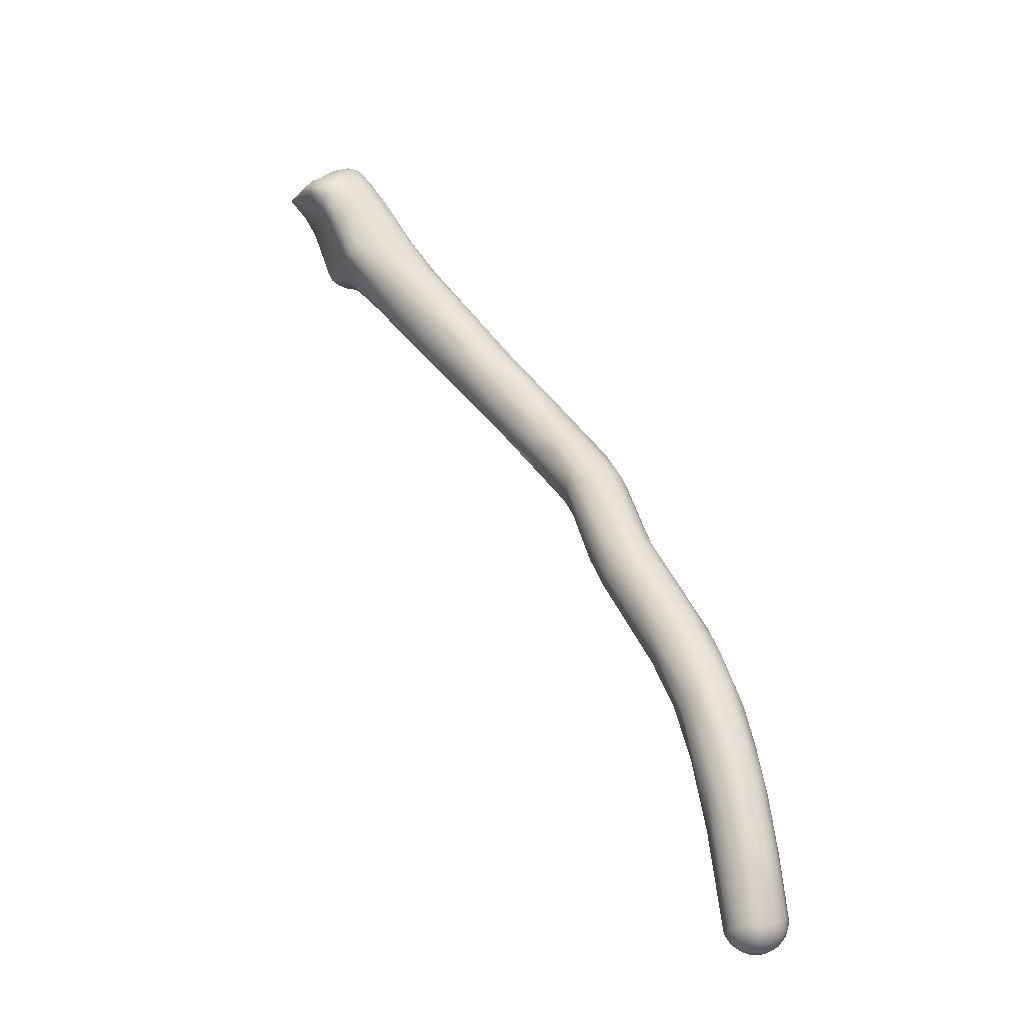
<metadata>
{"format":"obj","ext":"obj","renderer":"f3d","projection":"perspective","resolution":1024,"background":"white","views":[{"elev":-7.9,"azim":75.3,"up":"+Y"}]}
</metadata>
<code>
o FJ1772.obj_grp1.690
v 0.000854 -0.5154 7.214
v 0.000813 -0.5162 7.215
v 0.000603 -0.5143 7.213
v 0.000786 -0.5161 7.215
v 0.000847 -0.5154 7.214
v 0.001866 -0.5142 7.212
v 0.000841 -0.5164 7.216
v 0.000857 -0.5163 7.219
v 0.00086 -0.5167 7.217
v 0.00086 -0.5167 7.217
v 0.001556 -0.5171 7.218
v 0.001343 -0.5005 7.232
v 0.000785 -0.5167 7.217
v 0.001539 -0.5172 7.218
v 0.001346 -0.5171 7.22
v 0.001313 -0.5166 7.223
v 0.001274 -0.5162 7.224
v 0.001261 -0.5152 7.225
v 0.001793 -0.5159 7.225
v 0.001438 -0.5157 7.226
v 0.001334 -0.515 7.226
v 0.000263 -0.5109 7.212
v 0.000358 -0.5101 7.212
v 0.000338 -0.5117 7.212
v 0.000338 -0.5117 7.212
v 0.000313 -0.5124 7.213
v 0.000256 -0.5109 7.212
v 0.001223 -0.5133 7.212
v 0.000338 -0.5117 7.212
v 0.000353 -0.51 7.212
v 0.000568 -0.5081 7.211
v 8.9e-05 -0.5029 7.211
v 0.000337 -0.5065 7.211
v 0.000341 -0.5083 7.211
v 0.000345 -0.5048 7.211
v 0.000343 -0.5023 7.211
v 0.000343 -0.5023 7.211
v 0.000349 -0.5012 7.211
v 0.000364 -0.5003 7.211
v 0.000322 -0.4972 7.212
v 0.000294 -0.4819 7.222
v 0.000321 -0.4973 7.212
v 0.000857 -0.4861 7.232
v 0.001356 -0.4942 7.236
v 0.000322 -0.4903 7.216
v 0.00032 -0.485 7.219
v 0.000601 -0.4842 7.219
v 0.00825 -0.4942 7.214
v 0.005226 -0.484 7.219
v 0.000226 -0.4805 7.225
v 0.000807 -0.4832 7.229
v 0.000819 -0.4832 7.229
v 0.0013 -0.4849 7.232
v 0.001326 -0.4868 7.235
v 0.001303 -0.4849 7.232
v 0.00033 -0.4804 7.223
v 0.000807 -0.4798 7.224
v 0.00033 -0.4804 7.223
v 0.004152 -0.482 7.22
v 0.000839 -0.4798 7.224
v 0.000823 -0.4799 7.224
v 0.000831 -0.4798 7.224
v 0.000282 -0.4805 7.225
v 0.002297 -0.4795 7.224
v 0.008489 -0.5158 7.214
v 0.00755 -0.5171 7.216
v 0.001256 -0.5167 7.223
v 0.007599 -0.5175 7.221
v 0.001275 -0.5162 7.224
v 0.001786 -0.516 7.225
v 0.001487 -0.5157 7.225
v 0.001261 -0.5152 7.225
v 0.001793 -0.5159 7.225
v 0.001836 -0.5154 7.226
v 0.001487 -0.5157 7.225
v 0.001857 -0.5144 7.227
v 0.007415 -0.5163 7.225
v 0.001842 -0.5146 7.227
v 0.009864 -0.5129 7.211
v 0.001859 -0.5124 7.229
v 0.001859 -0.5124 7.229
v 0.003126 -0.5122 7.229
v 0.001343 -0.5005 7.232
v 0.01561 -0.5115 7.229
v 0.01062 -0.5158 7.226
v 0.009894 -0.5105 7.211
v 0.00243 -0.5008 7.233
v 0.01718 -0.5035 7.211
v 0.002416 -0.5009 7.233
v 0.02201 -0.4994 7.233
v 0.002445 -0.4955 7.236
v 0.001607 -0.492 7.239
v 0.001836 -0.4903 7.24
v 0.001607 -0.492 7.239
v 0.00152 -0.4905 7.24
v 0.001815 -0.4904 7.24
v 0.001334 -0.4868 7.235
v 0.001805 -0.488 7.237
v 0.001805 -0.488 7.237
v 0.002294 -0.4903 7.241
v 0.002042 -0.4904 7.24
v 0.001825 -0.4903 7.24
v 0.0161 -0.4878 7.237
v 0.00384 -0.4802 7.222
v 0.002343 -0.4795 7.224
v 0.005976 -0.4807 7.225
v 0.008985 -0.5145 7.212
v 0.01038 -0.5182 7.217
v 0.01084 -0.5182 7.222
v 0.01175 -0.5065 7.21
v 0.006791 -0.4904 7.24
v 0.008052 -0.4911 7.24
v 0.006791 -0.4904 7.24
v 0.006791 -0.4904 7.24
v 0.009133 -0.489 7.239
v 0.008337 -0.4903 7.24
v 0.01772 -0.4837 7.222
v 0.01098 -0.5174 7.213
v 0.01354 -0.521 7.213
v 0.01396 -0.5208 7.21
v 0.01831 -0.5271 7.213
v 0.01407 -0.521 7.219
v 0.01223 -0.5154 7.21
v 0.01437 -0.5128 7.208
v 0.01914 -0.4883 7.219
v 0.01367 -0.4898 7.239
v 0.01814 -0.4832 7.226
v 0.03059 -0.5431 7.19
v 0.01775 -0.5232 7.22
v 0.01883 -0.5188 7.225
v 0.02579 -0.5134 7.228
v 0.01593 -0.5083 7.209
v 0.02049 -0.4929 7.238
v 0.01724 -0.484 7.23
v 0.02737 -0.5432 7.2
v 0.02784 -0.5407 7.206
v 0.02159 -0.5283 7.216
v 0.0247 -0.5291 7.216
v 0.02856 -0.5183 7.2
v 0.02494 -0.5076 7.208
v 0.02302 -0.4977 7.213
v 0.02114 -0.4909 7.238
v 0.02343 -0.494 7.236
v 0.02046 -0.4854 7.222
v 0.02028 -0.4875 7.234
v 0.02024 -0.4894 7.237
v 0.02343 -0.4892 7.234
v 0.0198 -0.4841 7.225
v 0.02099 -0.4853 7.229
v 0.02831 -0.5432 7.194
v 0.02928 -0.5333 7.213
v 0.02671 -0.5235 7.22
v 0.02701 -0.5038 7.23
v 0.02522 -0.495 7.234
v 0.02508 -0.4961 7.215
v 0.02658 -0.4938 7.22
v 0.024 -0.4921 7.236
v 0.02276 -0.4865 7.225
v 0.02503 -0.4892 7.225
v 0.02647 -0.4914 7.228
v 0.0251 -0.49 7.231
v 0.03485 -0.545 7.185
v 0.03349 -0.5326 7.19
v 0.02984 -0.5213 7.221
v 0.03194 -0.518 7.201
v 0.02763 -0.5143 7.227
v 0.02909 -0.5129 7.227
v 0.02823 -0.5078 7.208
v 0.02992 -0.5068 7.21
v 0.02889 -0.5017 7.228
v 0.03074 -0.5098 7.225
v 0.02785 -0.4953 7.222
v 0.03233 -0.509 7.215
v 0.02857 -0.4968 7.227
v 0.02638 -0.4934 7.233
v 0.03858 -0.5578 7.184
v 0.04123 -0.5587 7.18
v 0.03905 -0.5579 7.192
v 0.03427 -0.5382 7.187
v 0.03794 -0.5411 7.206
v 0.0328 -0.5283 7.215
v 0.03217 -0.5208 7.219
v 0.03451 -0.5242 7.215
v 0.03188 -0.5148 7.223
v 0.03449 -0.52 7.216
v 0.03454 -0.5175 7.204
v 0.04179 -0.5626 7.184
v 0.04828 -0.5699 7.182
v 0.04504 -0.5603 7.193
v 0.04447 -0.5538 7.177
v 0.04043 -0.5387 7.205
v 0.04135 -0.531 7.204
v 0.03567 -0.5187 7.212
v 0.03554 -0.5175 7.208
v 0.04538 -0.56 7.176
v 0.04712 -0.5555 7.195
v 0.04559 -0.5432 7.199
v 0.04168 -0.5358 7.204
v 0.03899 -0.5275 7.196
v 0.04994 -0.5437 7.187
v 0.04397 -0.5339 7.196
v 0.05131 -0.5727 7.175
v 0.04692 -0.552 7.177
v 0.04995 -0.5517 7.177
v 0.04897 -0.5456 7.183
v 0.04565 -0.5376 7.197
v 0.05356 -0.5721 7.171
v 0.05337 -0.5675 7.17
v 0.05346 -0.5664 7.189
v 0.05207 -0.5618 7.172
v 0.05341 -0.5578 7.191
v 0.05203 -0.5507 7.192
v 0.05841 -0.5803 7.176
v 0.05974 -0.5809 7.169
v 0.06152 -0.5789 7.18
v 0.05988 -0.5673 7.186
v 0.05708 -0.5617 7.171
v 0.05694 -0.5532 7.181
v 0.05307 -0.5482 7.188
v 0.05997 -0.5823 7.172
v 0.06031 -0.5687 7.167
v 0.06166 -0.5645 7.185
v 0.06259 -0.5626 7.172
v 0.07809 -0.5797 7.162
v 0.05885 -0.5564 7.184
v 0.06198 -0.5598 7.176
v 0.0638 -0.5616 7.179
v 0.06351 -0.5826 7.165
v 0.07385 -0.5936 7.171
v 0.07539 -0.5923 7.174
v 0.06456 -0.5804 7.164
v 0.06584 -0.5783 7.181
v 0.06968 -0.5781 7.18
v 0.06409 -0.5643 7.182
v 0.06551 -0.5768 7.163
v 0.06796 -0.5735 7.181
v 0.07059 -0.5688 7.172
v 0.0704 -0.5689 7.175
v 0.07471 -0.5963 7.167
v 0.07632 -0.5969 7.163
v 0.07203 -0.5869 7.177
v 0.07287 -0.5852 7.16
v 0.07015 -0.5764 7.163
v 0.07377 -0.574 7.176
v 0.07621 -0.5909 7.159
v 0.07644 -0.5848 7.159
v 0.07613 -0.5783 7.176
v 0.09173 -0.6122 7.157
v 0.07996 -0.6023 7.167
v 0.07862 -0.5977 7.171
v 0.07838 -0.5898 7.175
v 0.08233 -0.5925 7.157
v 0.08205 -0.5887 7.175
v 0.08264 -0.5854 7.174
v 0.09354 -0.6108 7.156
v 0.08428 -0.5972 7.174
v 0.07947 -0.5852 7.159
v 0.08415 -0.5887 7.158
v 0.08581 -0.5868 7.16
v 0.09066 -0.5903 7.17
v 0.08149 -0.5795 7.165
v 0.08743 -0.5851 7.168
v 0.09133 -0.6154 7.167
v 0.08558 -0.585 7.162
v 0.08738 -0.5851 7.164
v 0.08592 -0.5833 7.166
v 0.08957 -0.6147 7.164
v 0.09064 -0.6113 7.17
v 0.0924 -0.6106 7.171
v 0.09297 -0.6068 7.173
v 0.09467 -0.6062 7.156
v 0.1005 -0.6055 7.158
v 0.09175 -0.5914 7.162
v 0.1077 -0.6361 7.156
v 0.09894 -0.6065 7.156
v 0.1022 -0.6048 7.16
v 0.1043 -0.6061 7.162
v 0.11 -0.6137 7.164
v 0.1092 -0.6365 7.16
v 0.09778 -0.6178 7.17
v 0.1001 -0.6165 7.154
v 0.1026 -0.6164 7.17
v 0.09663 -0.6055 7.172
v 0.09911 -0.6043 7.17
v 0.1156 -0.6397 7.162
v 0.1 -0.6162 7.171
v 0.1021 -0.6148 7.153
v 0.104 -0.6128 7.17
v 0.1122 -0.641 7.151
v 0.1165 -0.6432 7.147
v 0.1205 -0.6383 7.163
v 0.1207 -0.6255 7.158
v 0.1155 -0.6324 7.147
v 0.1157 -0.6264 7.165
v 0.1196 -0.6304 7.148
v 0.1139 -0.6208 7.165
v 0.1176 -0.6511 7.153
v 0.1147 -0.6449 7.157
v 0.1237 -0.6503 7.143
v 0.1205 -0.6256 7.155
v 0.1197 -0.6261 7.152
v 0.1193 -0.6255 7.161
v 0.1193 -0.6517 7.156
v 0.1198 -0.6524 7.146
v 0.1171 -0.65 7.15
v 0.1218 -0.6513 7.158
v 0.1211 -0.6589 7.148
v 0.124 -0.6627 7.154
v 0.126 -0.6516 7.159
v 0.1235 -0.64 7.145
v 0.1256 -0.6476 7.143
v 0.1249 -0.6366 7.147
v 0.1245 -0.6355 7.16
v 0.1264 -0.6733 7.146
v 0.1276 -0.676 7.15
v 0.1282 -0.6707 7.142
v 0.1272 -0.636 7.15
v 0.1288 -0.6372 7.152
v 0.1306 -0.6894 7.146
v 0.1314 -0.6885 7.142
v 0.1308 -0.6858 7.15
v 0.1286 -0.6723 7.154
v 0.1311 -0.6644 7.14
v 0.1293 -0.665 7.156
v 0.1293 -0.6536 7.158
v 0.1315 -0.6516 7.143
v 0.1317 -0.6497 7.157
v 0.1318 -0.6453 7.147
v 0.1271 -0.635 7.156
v 0.1326 -0.6452 7.154
v 0.1349 -0.7074 7.142
v 0.1367 -0.7062 7.139
v 0.1331 -0.6827 7.154
v 0.1339 -0.6617 7.141
v 0.1376 -0.671 7.155
v 0.137 -0.658 7.154
v 0.1357 -0.6507 7.15
v 0.1366 -0.7103 7.144
v 0.1346 -0.7079 7.144
v 0.1356 -0.7067 7.14
v 0.1381 -0.7096 7.14
v 0.1347 -0.7075 7.147
v 0.1365 -0.71 7.147
v 0.136 -0.7076 7.149
v 0.1376 -0.7094 7.15
v 0.138 -0.7052 7.138
v 0.141 -0.7053 7.137
v 0.1362 -0.6769 7.139
v 0.1391 -0.7074 7.152
v 0.1389 -0.6744 7.14
v 0.1389 -0.6683 7.141
v 0.1374 -0.6568 7.146
v 0.1392 -0.6595 7.15
v 0.1389 -0.7114 7.142
v 0.1393 -0.712 7.144
v 0.1419 -0.7113 7.141
v 0.1421 -0.7097 7.139
v 0.1392 -0.7115 7.148
v 0.1417 -0.7124 7.146
v 0.1403 -0.7103 7.15
v 0.1398 -0.7078 7.138
v 0.1416 -0.7093 7.151
v 0.1372 -0.6833 7.155
v 0.1413 -0.6889 7.138
v 0.1443 -0.6886 7.14
v 0.145 -0.6848 7.141
v 0.1415 -0.6697 7.144
v 0.1435 -0.682 7.152
v 0.1428 -0.6703 7.147
v 0.1426 -0.6722 7.151
v 0.1433 -0.7121 7.143
v 0.1448 -0.7103 7.14
v 0.1452 -0.7118 7.144
v 0.1423 -0.7116 7.149
v 0.1451 -0.7114 7.147
v 0.1442 -0.7101 7.15
v 0.1424 -0.707 7.137
v 0.1442 -0.7078 7.138
v 0.1449 -0.7046 7.137
v 0.1466 -0.7101 7.141
v 0.1428 -0.7064 7.153
v 0.144 -0.7067 7.153
v 0.1465 -0.7051 7.152
v 0.1456 -0.6821 7.149
v 0.1471 -0.6877 7.144
v 0.1487 -0.709 7.144
v 0.1468 -0.7109 7.146
v 0.1485 -0.7086 7.148
v 0.1469 -0.7095 7.149
v 0.1475 -0.708 7.14
v 0.1474 -0.7067 7.139
v 0.1495 -0.7064 7.142
v 0.1497 -0.707 7.146
v 0.1463 -0.7077 7.151
v 0.1486 -0.7067 7.149
v 0.1479 -0.7034 7.139
v 0.1487 -0.7041 7.15
v 0.1496 -0.7044 7.148
v 0.1503 -0.7045 7.145
v 0.1499 -0.7038 7.142
f 1 2 3
f 2 7 8
f 7 9 8
f 10 11 8
f 11 15 8
f 15 16 8
f 16 17 8
f 8 17 12
f 17 19 18
f 17 18 12
f 18 20 12
f 20 21 12
f 22 23 24
f 25 26 27
f 3 2 26
f 2 8 26
f 26 28 3
f 28 24 23
f 28 26 29
f 5 3 6
f 6 3 28
f 26 8 27
f 31 30 27
f 31 27 32
f 33 23 34
f 28 23 33
f 35 31 32
f 27 8 32
f 36 35 32
f 39 37 32
f 12 32 8
f 40 39 32
f 41 40 32
f 32 43 41
f 44 32 12
f 45 40 41
f 32 44 43
f 47 45 41
f 42 46 48
f 44 54 43
f 49 46 59
f 59 46 47
f 43 50 41
f 50 43 51
f 55 43 54
f 55 51 43
f 41 50 56
f 57 41 58
f 59 47 41
f 56 50 60
f 61 56 60
f 52 62 63
f 52 53 62
f 4 5 6
f 6 65 4
f 4 66 13
f 66 14 13
f 14 68 67
f 67 70 69
f 71 72 73
f 70 74 75
f 74 21 75
f 74 76 21
f 67 77 70
f 77 74 70
f 6 28 79
f 76 80 21
f 80 12 21
f 81 78 82
f 82 83 81
f 82 78 84
f 82 87 83
f 87 89 90
f 91 87 90
f 87 91 83
f 83 91 44
f 91 92 44
f 91 93 94
f 92 95 44
f 91 90 93
f 92 96 95
f 46 49 48
f 95 54 44
f 97 98 53
f 98 100 53
f 101 54 95
f 54 101 99
f 100 98 102
f 59 41 57
f 104 59 57
f 104 57 105
f 57 62 64
f 105 64 106
f 106 64 62
f 105 106 104
f 53 103 62
f 65 6 107
f 66 68 14
f 65 66 4
f 68 66 108
f 66 65 108
f 68 77 67
f 74 77 78
f 77 85 78
f 68 109 77
f 77 109 85
f 28 86 79
f 107 6 79
f 78 85 84
f 86 28 33
f 38 86 33
f 110 86 38
f 42 88 38
f 88 42 48
f 111 93 112
f 113 112 116
f 114 115 100
f 116 115 114
f 103 53 100
f 118 119 108
f 122 108 119
f 122 119 121
f 109 108 122
f 118 65 107
f 118 108 65
f 118 79 123
f 123 120 118
f 68 108 109
f 85 109 122
f 124 79 86
f 124 123 79
f 118 107 79
f 124 86 110
f 88 110 38
f 84 89 82
f 112 93 90
f 49 125 48
f 103 100 115
f 126 103 115
f 116 112 126
f 126 115 116
f 127 104 106
f 128 120 123
f 123 124 128
f 119 118 120
f 122 129 85
f 85 129 130
f 85 130 84
f 84 130 131
f 132 124 110
f 132 110 88
f 90 89 84
f 90 133 112
f 104 117 59
f 117 104 127
f 106 134 127
f 103 134 106
f 106 62 103
f 135 136 121
f 135 121 119
f 129 122 121
f 137 129 121
f 129 138 130
f 132 140 139
f 140 132 88
f 141 88 48
f 141 48 125
f 112 133 126
f 142 126 133
f 142 146 126
f 126 146 103
f 146 145 103
f 145 146 147
f 125 49 59
f 125 59 117
f 144 125 117
f 148 144 117
f 117 127 148
f 127 134 149
f 148 127 149
f 134 103 145
f 145 149 134
f 145 147 149
f 150 119 120
f 135 119 150
f 120 128 150
f 136 137 121
f 138 129 137
f 130 138 151
f 130 151 152
f 131 90 84
f 141 140 88
f 153 154 90
f 90 154 143
f 141 125 155
f 155 125 144
f 147 157 175
f 133 90 143
f 143 142 133
f 143 157 142
f 143 154 157
f 155 144 156
f 156 158 159
f 144 158 156
f 158 161 159
f 147 146 142
f 157 147 142
f 148 158 144
f 158 148 149
f 149 147 161
f 161 158 149
f 136 138 137
f 128 124 162
f 132 163 124
f 130 152 131
f 165 139 140
f 152 166 131
f 166 152 164
f 166 164 167
f 166 167 131
f 131 167 90
f 167 153 90
f 168 140 141
f 170 153 171
f 168 141 155
f 168 155 169
f 155 156 169
f 172 173 156
f 170 174 175
f 175 154 153
f 170 175 153
f 156 159 172
f 174 172 160
f 160 172 159
f 175 174 160
f 175 157 154
f 147 175 161
f 161 175 160
f 161 160 159
f 150 176 135
f 150 177 176
f 150 128 177
f 178 136 135
f 124 179 162
f 152 151 180
f 180 181 152
f 179 124 163
f 132 139 163
f 152 181 164
f 164 181 182
f 182 181 183
f 140 168 165
f 185 184 182
f 182 184 167
f 164 182 167
f 165 169 186
f 186 169 173
f 171 184 185
f 167 184 171
f 168 169 165
f 171 173 174
f 167 171 153
f 171 174 170
f 169 156 173
f 173 172 174
f 187 178 135
f 178 187 188
f 176 187 135
f 177 128 162
f 189 136 178
f 138 136 189
f 162 179 190
f 138 189 151
f 189 180 151
f 180 191 181
f 181 191 183
f 193 185 192
f 182 183 185
f 194 173 193
f 193 171 185
f 194 186 173
f 173 171 193
f 195 177 162
f 190 195 162
f 189 196 180
f 198 191 197
f 191 198 183
f 183 198 185
f 198 192 185
f 201 193 192
f 186 199 165
f 199 186 201
f 201 194 193
f 201 186 194
f 176 177 202
f 203 190 179
f 203 179 163
f 203 163 204
f 180 196 191
f 196 197 191
f 163 139 204
f 139 165 204
f 198 197 192
f 205 165 199
f 205 199 200
f 206 192 197
f 192 206 201
f 176 202 187
f 177 207 202
f 208 207 195
f 177 195 207
f 195 190 208
f 203 210 190
f 196 211 197
f 211 212 197
f 205 204 165
f 200 199 201
f 212 206 197
f 207 214 202
f 178 188 213
f 189 215 209
f 209 216 196
f 208 190 210
f 209 196 189
f 196 216 211
f 210 203 217
f 217 203 204
f 218 200 219
f 219 206 212
f 200 201 219
f 201 206 219
f 214 220 202
f 188 187 202
f 188 202 220
f 213 188 220
f 189 178 215
f 221 208 210
f 210 217 221
f 211 216 222
f 223 217 204
f 224 217 223
f 223 204 205
f 211 222 212
f 205 200 226
f 218 226 200
f 219 227 218
f 219 212 225
f 228 214 207
f 213 229 178
f 230 178 229
f 215 178 230
f 228 207 231
f 207 208 231
f 209 215 232
f 209 232 233
f 233 216 209
f 234 212 222
f 225 212 234
f 223 205 226
f 219 225 227
f 220 229 213
f 235 231 208
f 208 221 235
f 216 236 222
f 216 233 236
f 237 223 226
f 226 218 238
f 222 244 234
f 227 238 218
f 227 225 234
f 239 220 214
f 240 239 214
f 235 242 231
f 215 241 232
f 243 235 221
f 221 217 243
f 238 237 226
f 238 227 244
f 227 234 244
f 228 240 214
f 220 239 229
f 245 228 231
f 242 245 231
f 241 215 230
f 246 235 243
f 242 235 246
f 233 247 236
f 247 244 236
f 224 243 217
f 236 244 222
f 245 248 228
f 239 240 249
f 229 239 249
f 249 250 229
f 230 251 241
f 252 242 246
f 232 241 251
f 251 253 233
f 246 243 257
f 251 233 232
f 233 254 247
f 254 233 253
f 245 255 248
f 240 228 248
f 250 230 229
f 251 230 256
f 245 242 252
f 257 252 246
f 224 257 243
f 258 257 224
f 254 260 247
f 237 261 223
f 247 260 244
f 244 262 238
f 249 263 250
f 250 256 230
f 245 252 255
f 251 256 253
f 258 252 257
f 258 224 259
f 259 224 264
f 224 261 264
f 261 224 223
f 264 261 265
f 266 261 237
f 265 261 266
f 262 266 238
f 266 237 238
f 262 244 260
f 240 267 249
f 263 249 267
f 269 250 268
f 256 250 269
f 258 271 252
f 253 256 270
f 259 272 258
f 273 259 264
f 240 248 274
f 240 274 267
f 263 268 250
f 270 256 269
f 271 255 252
f 275 271 258
f 272 275 258
f 259 273 276
f 273 277 276
f 273 264 265
f 273 265 277
f 262 265 266
f 278 265 262
f 260 278 262
f 267 279 263
f 279 280 263
f 268 263 280
f 269 268 280
f 255 271 281
f 270 269 286
f 282 270 286
f 282 283 270
f 270 283 253
f 253 284 254
f 259 276 272
f 284 260 254
f 265 278 277
f 279 285 280
f 281 271 287
f 269 280 286
f 288 283 282
f 288 284 283
f 278 260 284
f 283 284 253
f 274 248 289
f 255 281 290
f 286 285 291
f 280 285 286
f 271 275 287
f 278 292 277
f 274 279 267
f 248 255 289
f 289 255 290
f 287 293 281
f 291 282 286
f 291 294 282
f 295 287 275
f 282 294 288
f 278 284 296
f 289 297 274
f 274 298 279
f 298 285 279
f 299 290 281
f 295 293 287
f 296 288 294
f 300 301 276
f 278 296 302
f 288 296 284
f 298 274 297
f 290 304 289
f 304 305 289
f 303 285 298
f 281 293 299
f 272 295 275
f 272 276 301
f 277 292 300
f 277 300 276
f 292 278 302
f 307 297 305
f 305 297 289
f 297 303 298
f 308 306 303
f 303 306 285
f 291 285 309
f 311 293 310
f 295 310 293
f 313 296 294
f 295 272 301
f 314 315 307
f 316 307 304
f 316 304 290
f 304 307 305
f 307 308 297
f 297 308 303
f 309 285 306
f 311 299 293
f 295 312 310
f 312 295 301
f 301 300 317
f 301 317 312
f 318 300 292
f 302 329 292
f 302 296 313
f 319 315 314
f 316 314 307
f 320 314 316
f 315 321 322
f 299 323 316
f 315 308 307
f 315 322 308
f 299 316 290
f 322 324 308
f 306 324 309
f 299 311 323
f 324 306 308
f 310 326 311
f 327 291 325
f 325 291 309
f 310 312 326
f 327 294 291
f 327 313 294
f 328 312 317
f 329 302 313
f 330 329 313
f 317 300 318
f 292 329 318
f 319 321 315
f 314 320 319
f 320 331 319
f 332 320 316
f 321 333 322
f 333 324 322
f 325 324 333
f 324 325 309
f 334 323 311
f 334 311 326
f 327 325 335
f 327 336 330
f 312 328 326
f 328 318 337
f 330 337 318
f 330 313 327
f 318 328 317
f 330 318 329
f 338 339 331
f 340 341 331
f 341 340 332
f 339 338 343
f 339 343 342
f 342 343 344
f 343 345 344
f 320 340 331
f 339 319 331
f 342 319 339
f 342 321 319
f 342 344 321
f 332 340 320
f 347 346 323
f 316 346 332
f 344 333 321
f 323 346 316
f 334 348 323
f 334 350 348
f 334 326 351
f 326 352 351
f 330 336 353
f 328 352 326
f 352 328 337
f 337 330 353
f 338 331 341
f 338 341 354
f 354 341 356
f 341 357 356
f 343 355 358
f 343 338 355
f 354 355 338
f 359 358 355
f 345 343 358
f 345 358 360
f 361 332 346
f 361 341 332
f 347 361 346
f 341 361 357
f 344 345 349
f 360 349 345
f 362 349 360
f 344 349 333
f 347 323 348
f 349 363 333
f 363 325 333
f 350 364 348
f 350 365 364
f 335 325 363
f 365 350 351
f 350 334 351
f 351 367 366
f 368 336 327
f 369 367 352
f 353 369 352
f 351 352 367
f 353 352 337
f 353 336 370
f 355 354 356
f 371 355 356
f 357 372 356
f 356 372 371
f 371 372 373
f 355 371 359
f 359 371 373
f 373 375 359
f 358 359 374
f 358 374 360
f 360 374 362
f 359 375 374
f 376 362 374
f 376 374 375
f 377 361 347
f 377 357 361
f 378 357 377
f 372 357 378
f 379 378 377
f 381 363 349
f 349 362 381
f 376 382 362
f 381 362 382
f 377 347 379
f 335 363 381
f 382 335 381
f 335 382 383
f 347 348 364
f 379 347 364
f 335 368 327
f 351 366 365
f 385 366 367
f 385 367 369
f 384 385 369
f 370 384 369
f 370 336 368
f 369 353 370
f 372 380 373
f 373 380 386
f 375 373 387
f 386 387 373
f 386 388 387
f 387 389 375
f 389 387 388
f 390 372 378
f 391 390 378
f 391 378 379
f 372 390 380
f 390 391 392
f 390 386 380
f 389 394 376
f 389 376 375
f 394 389 395
f 383 394 395
f 389 388 395
f 382 376 394
f 394 383 382
f 396 391 379
f 397 383 395
f 364 365 379
f 396 379 365
f 365 366 396
f 398 384 397
f 383 368 335
f 383 397 368
f 370 397 384
f 368 397 370
f 386 390 392
f 393 388 386
f 393 395 388
f 393 386 399
f 392 399 386
f 392 391 400
f 400 391 396
f 366 400 396
f 400 366 385
f 392 400 399
f 393 399 398
f 395 398 397
f 395 393 398
f 400 385 399
f 399 384 398
f 385 384 399

</code>
